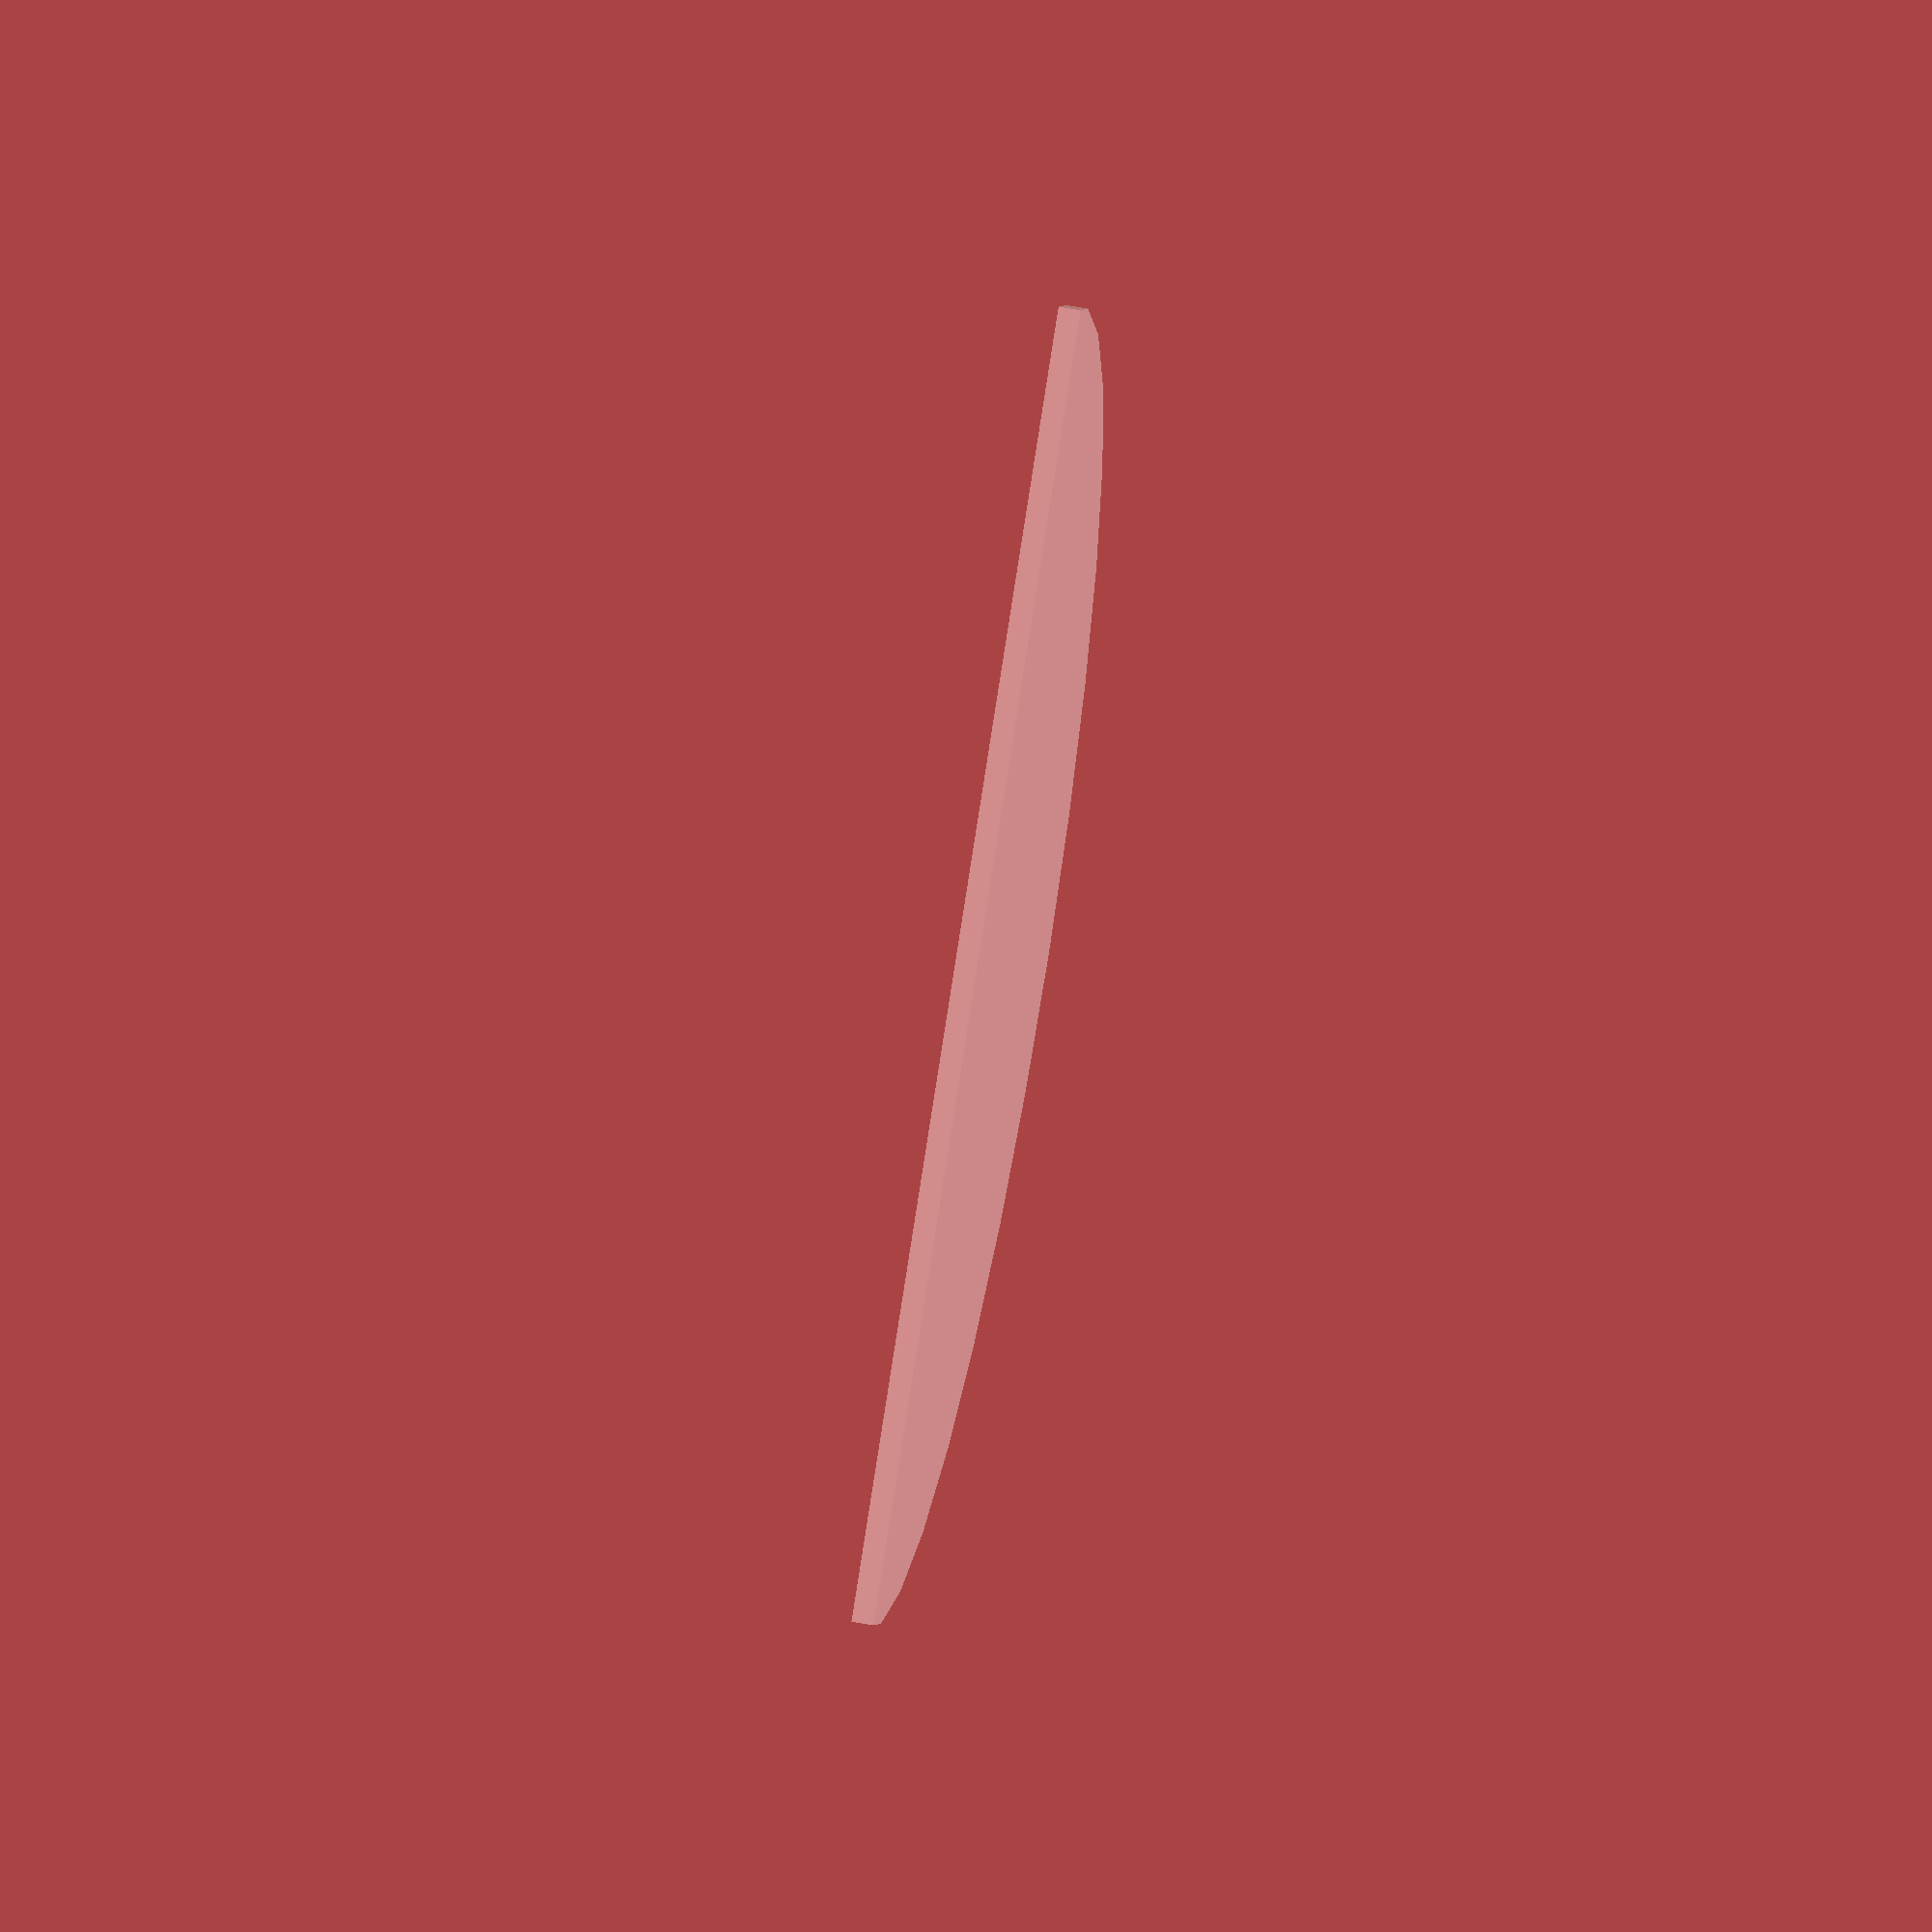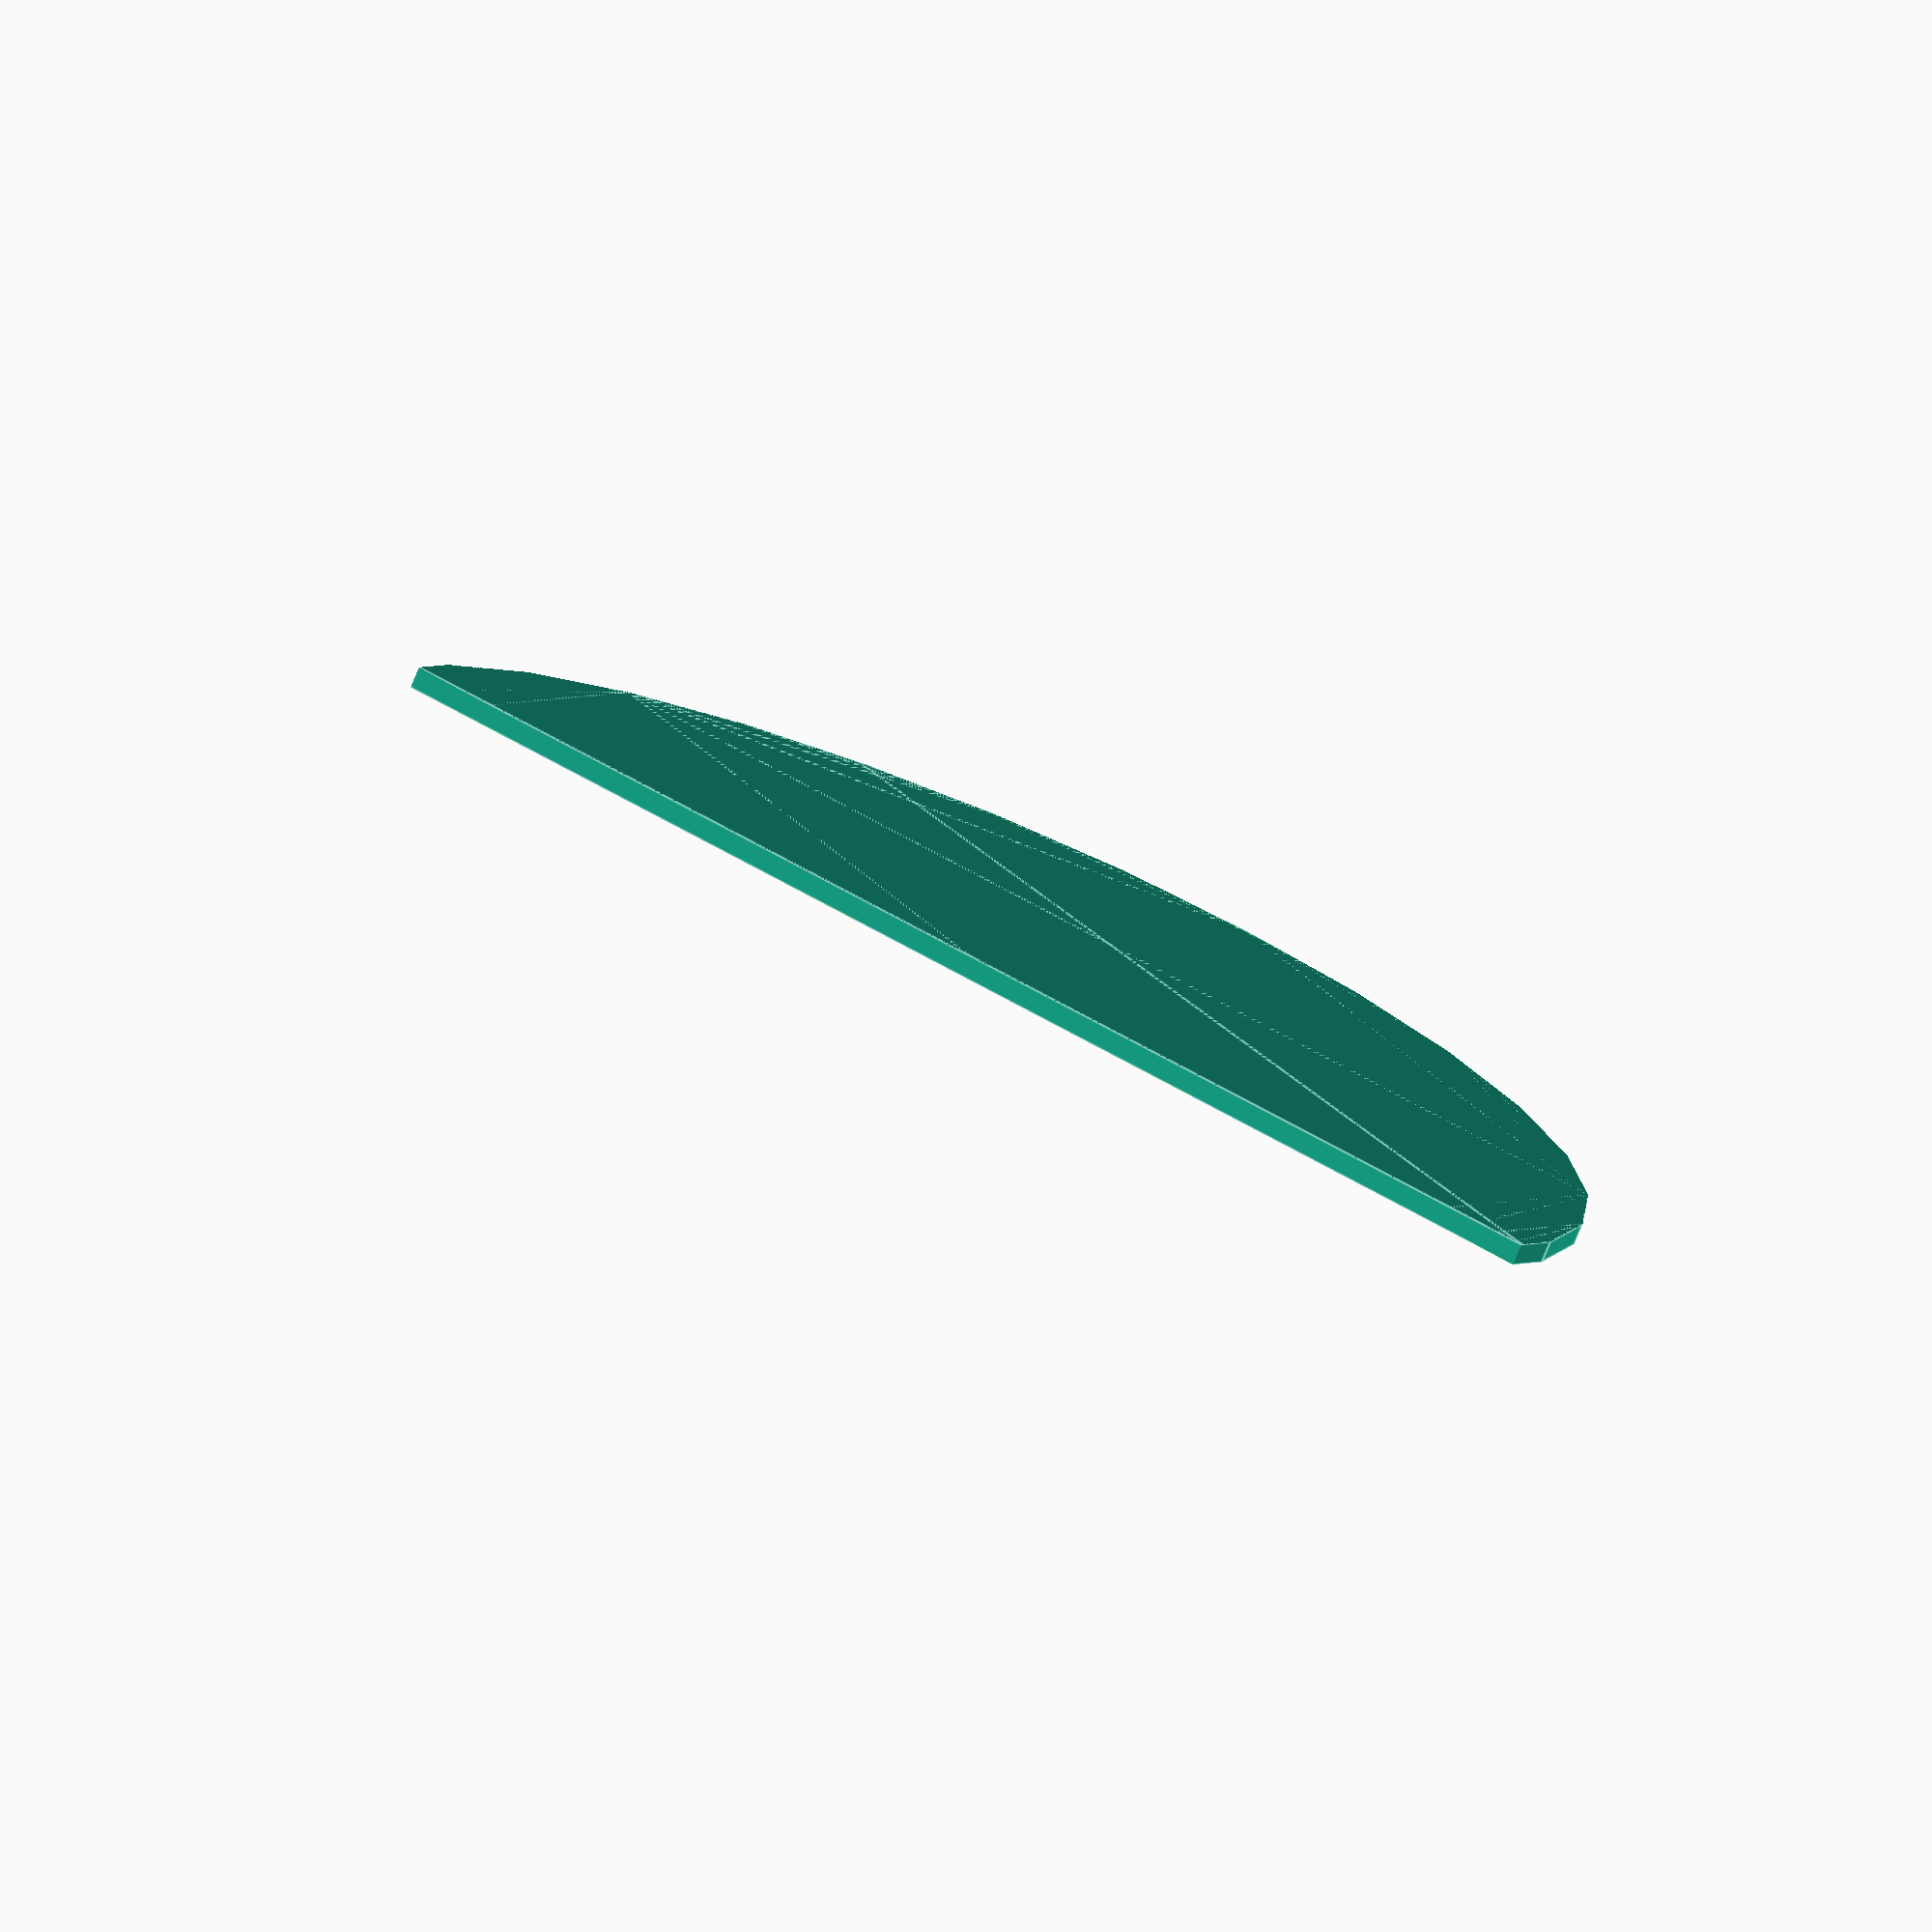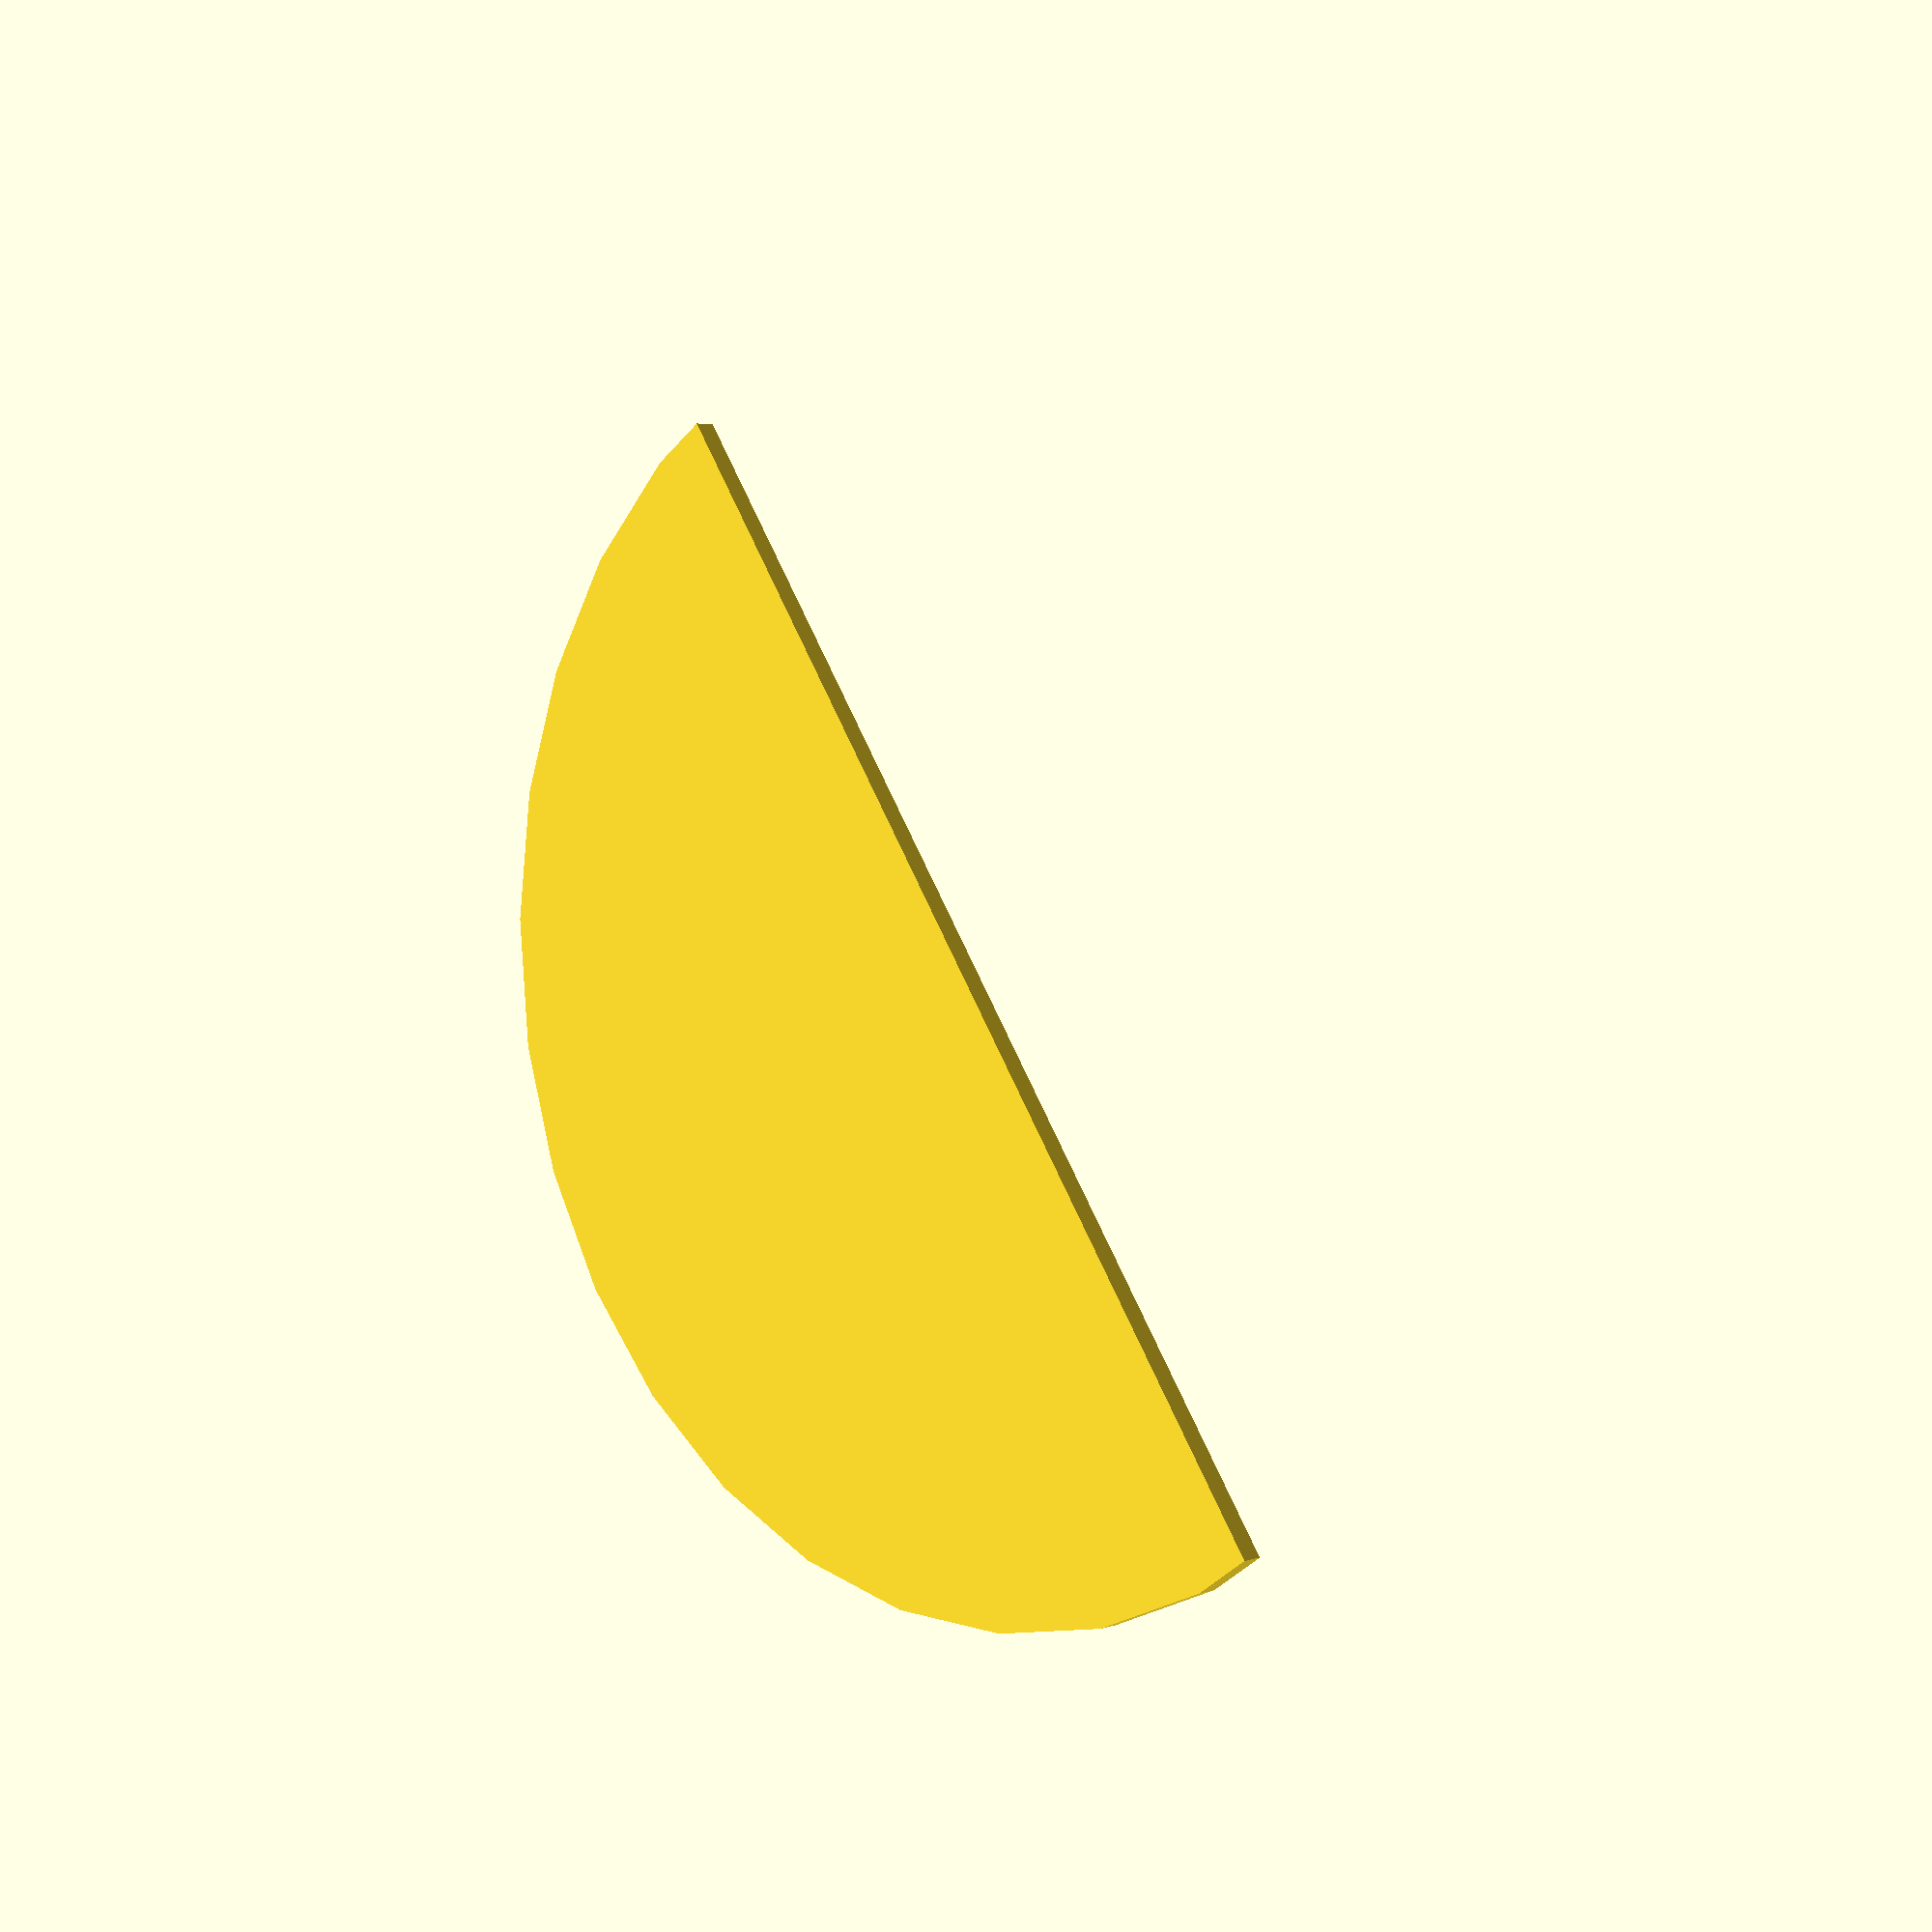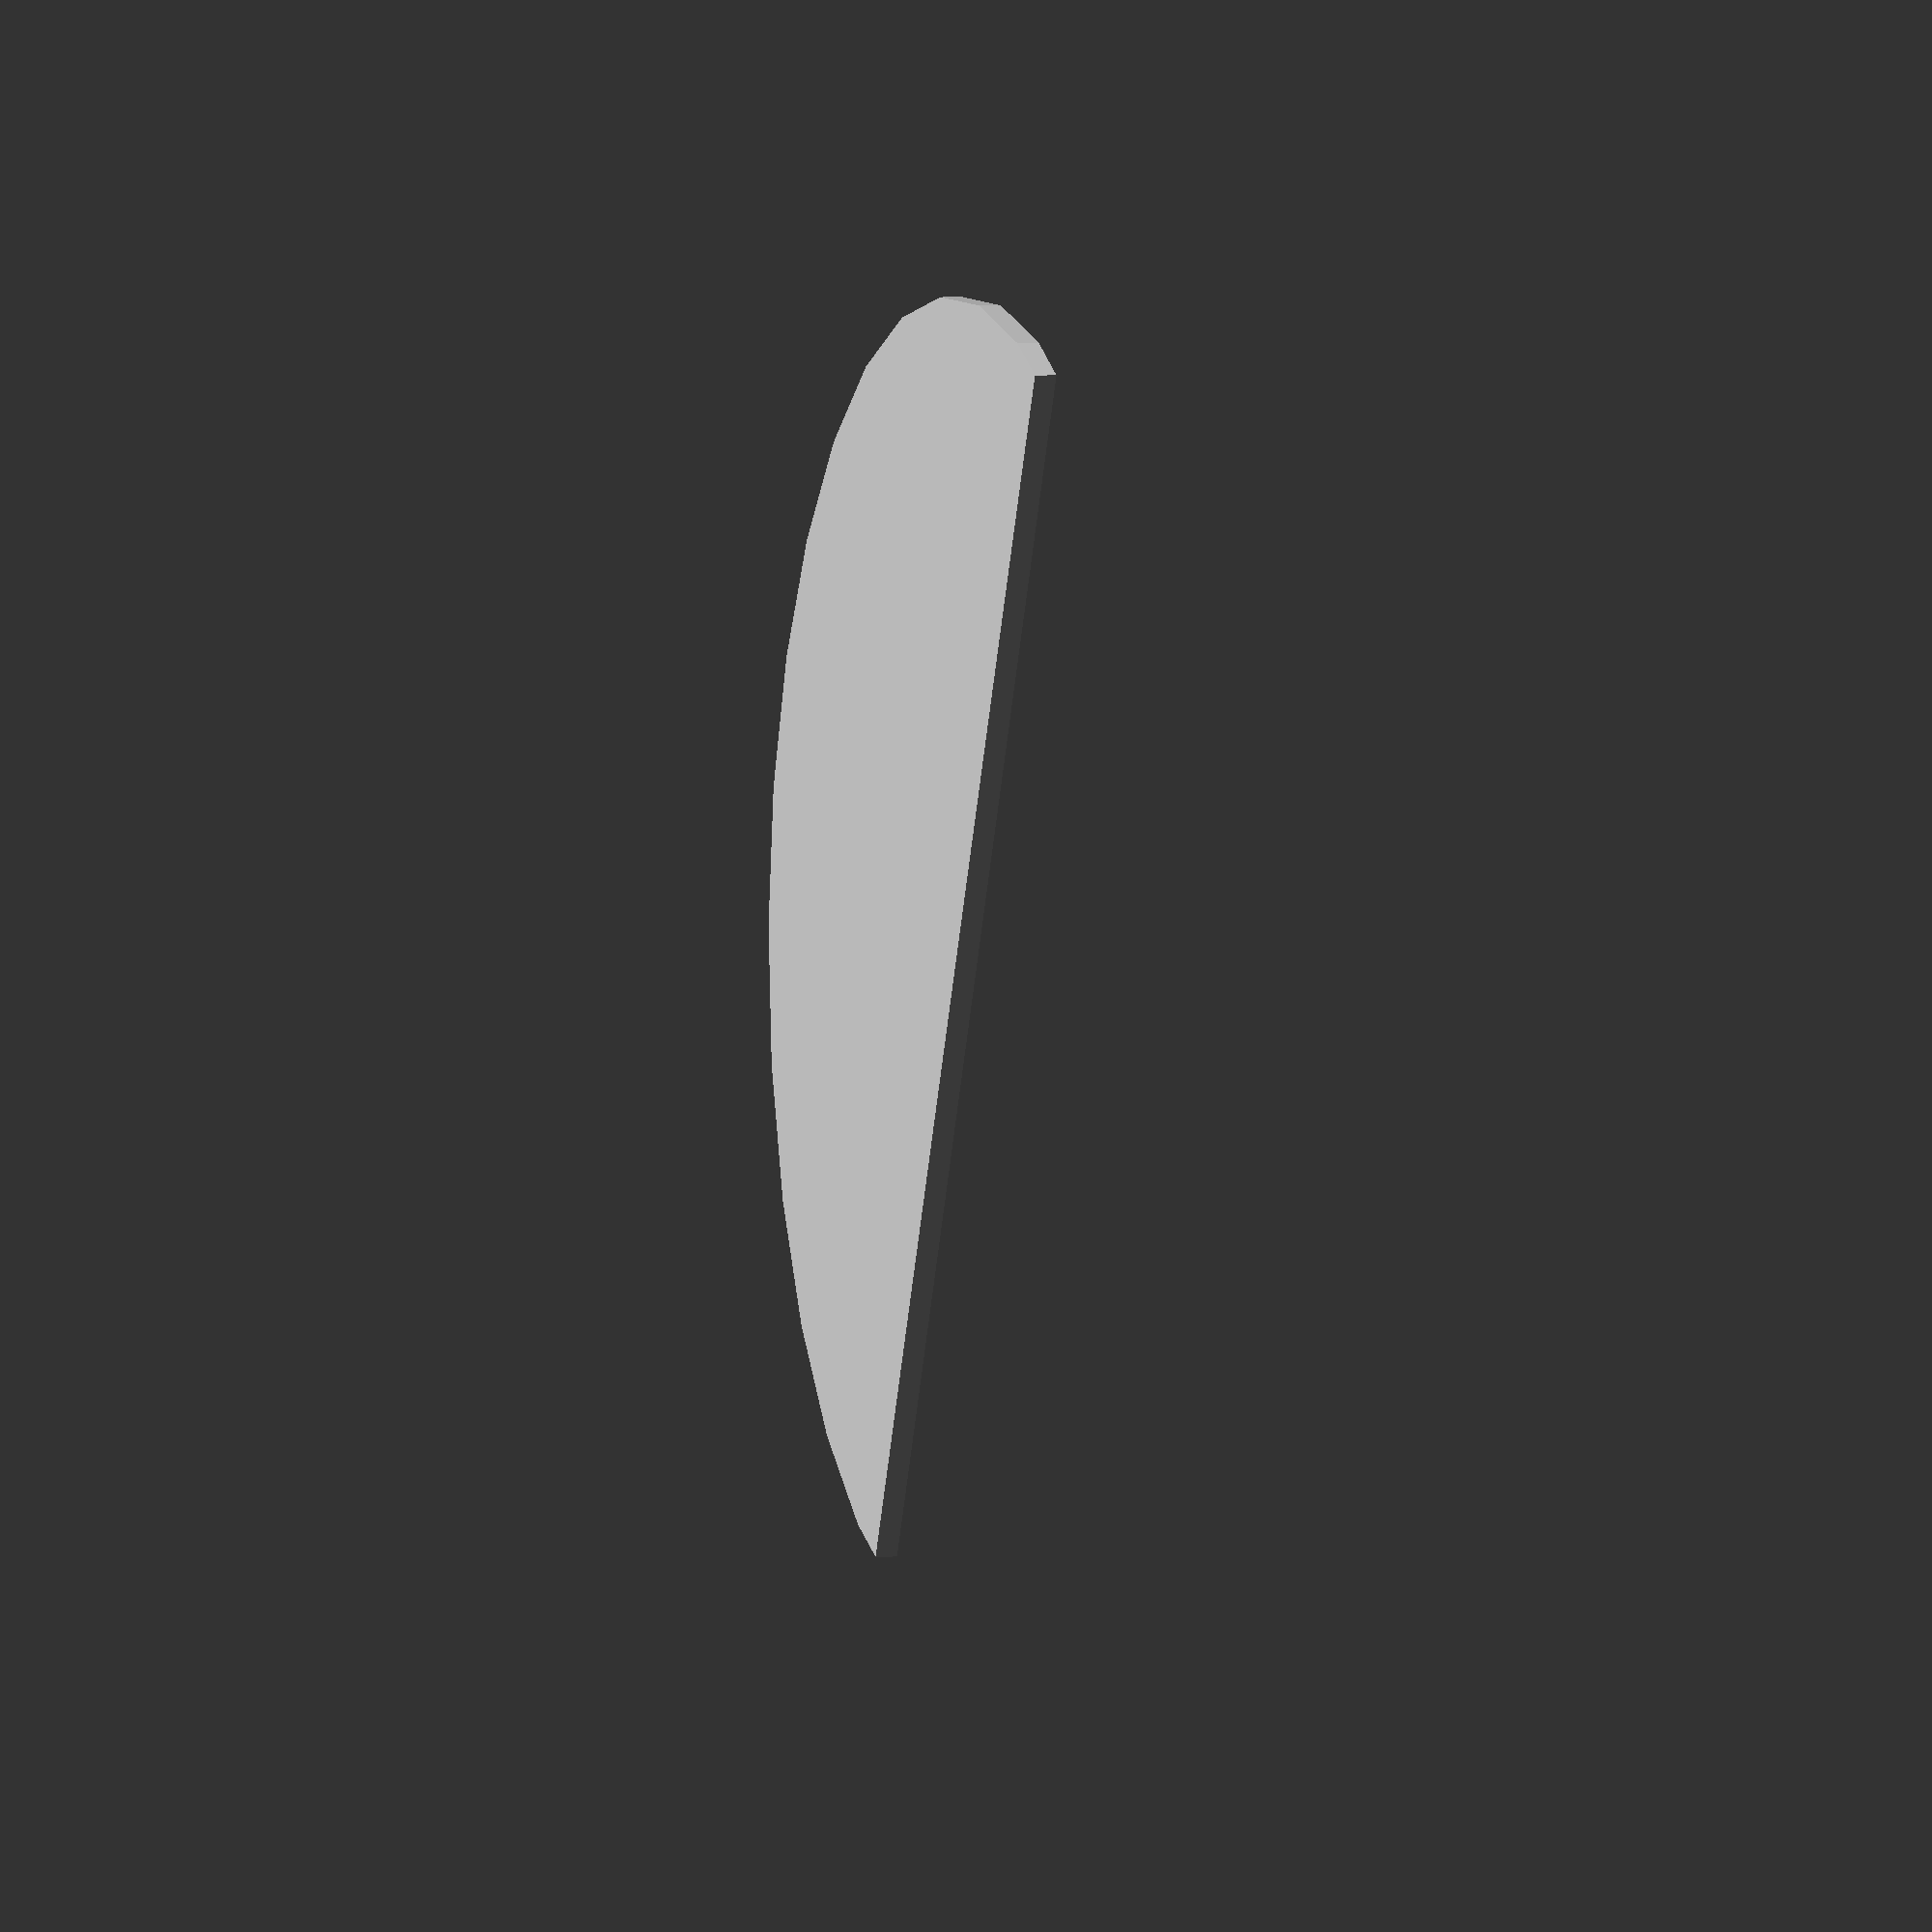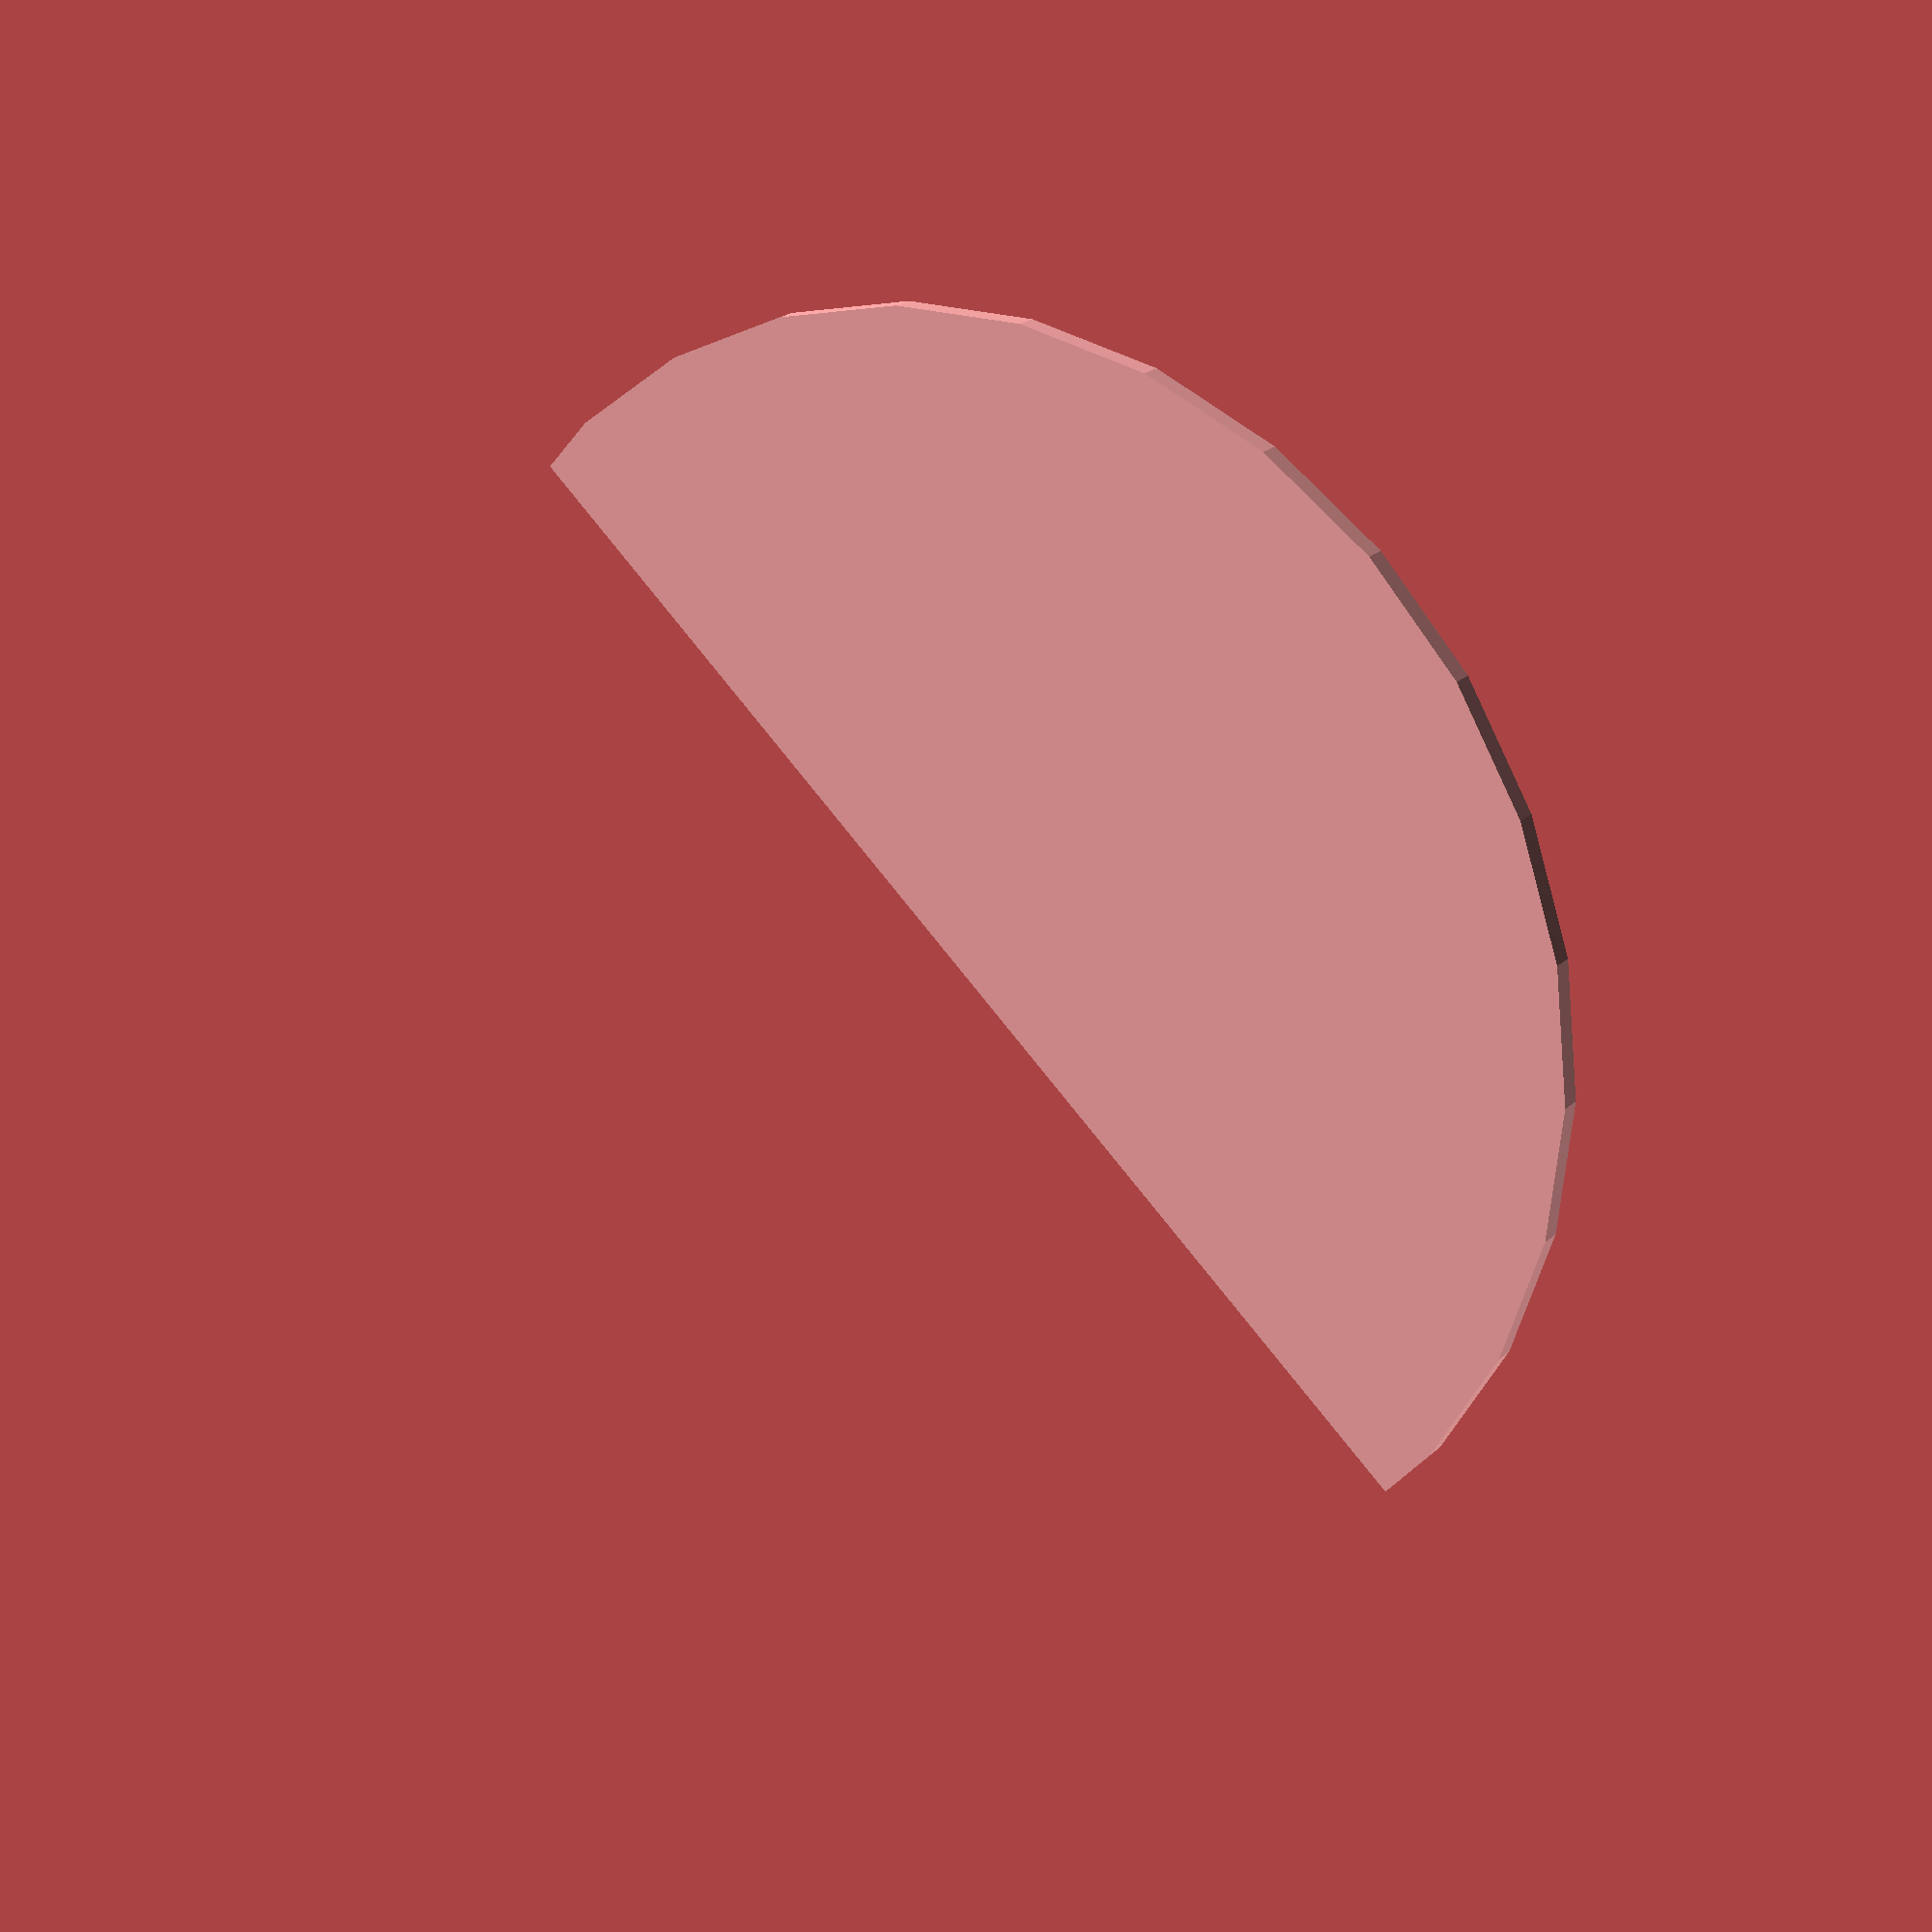
<openscad>
// Unit of length: Unit.MM
intersection()
{
   circle(r = 30.0);
   polygon(points = [[0.0, 30.01], [-30.01, 30.01], [-30.01, -30.01], [0.0, -30.01]], convexity = 2);
}

</openscad>
<views>
elev=122.9 azim=55.3 roll=259.1 proj=o view=wireframe
elev=256.9 azim=243.5 roll=22.4 proj=o view=edges
elev=175.2 azim=34.9 roll=315.8 proj=p view=wireframe
elev=357.8 azim=154.6 roll=253.8 proj=o view=solid
elev=338.8 azim=48.2 roll=212.9 proj=p view=solid
</views>
